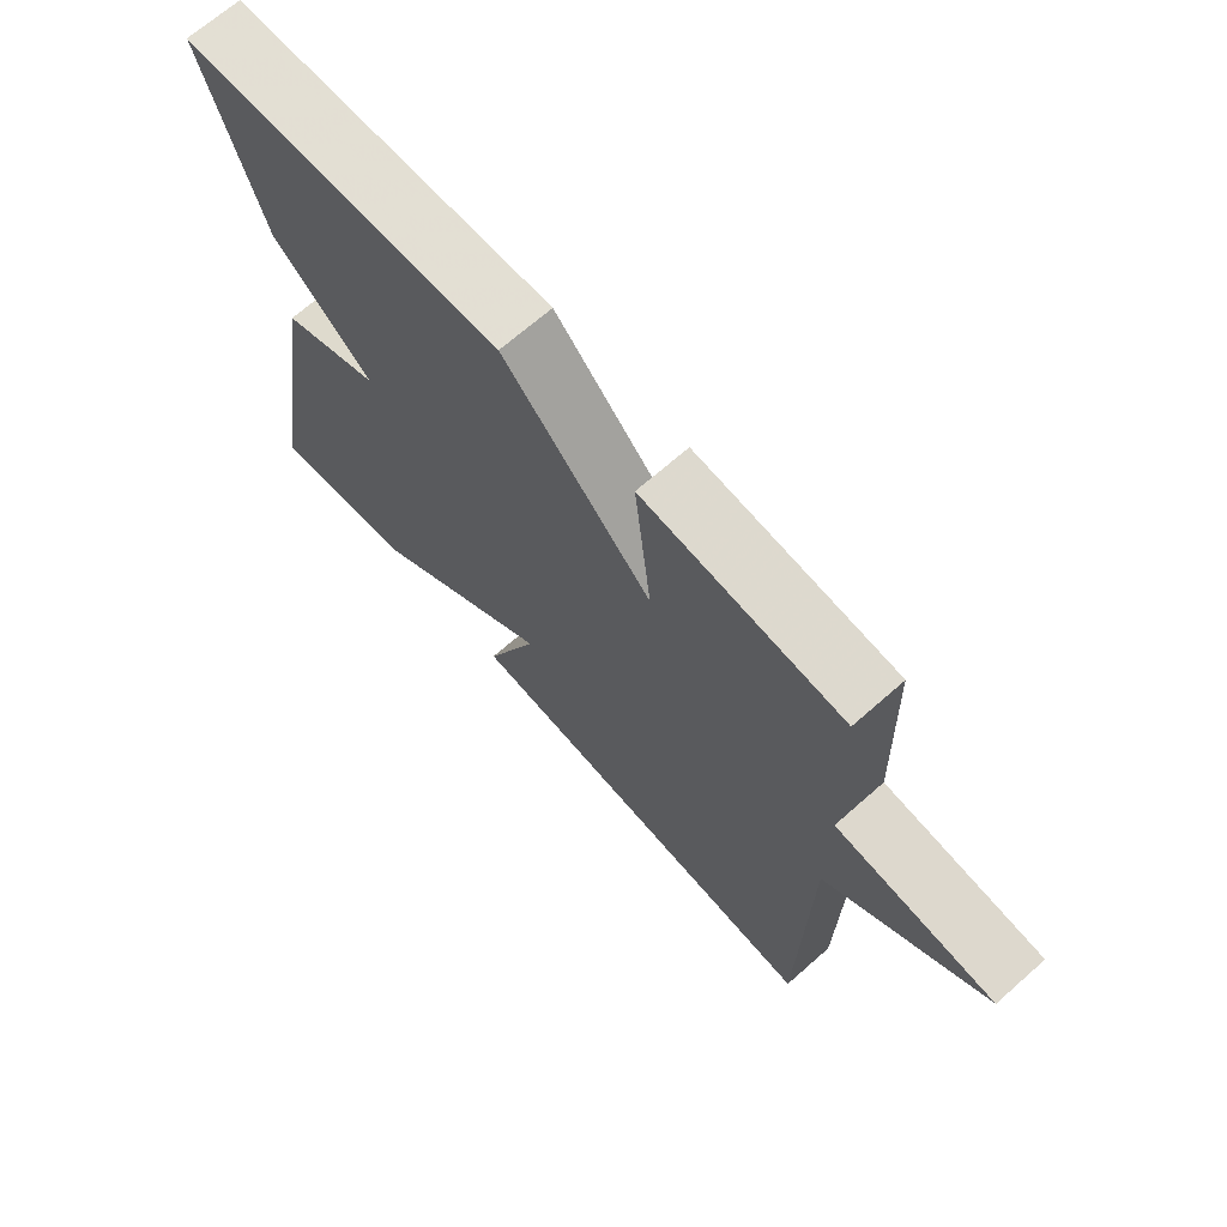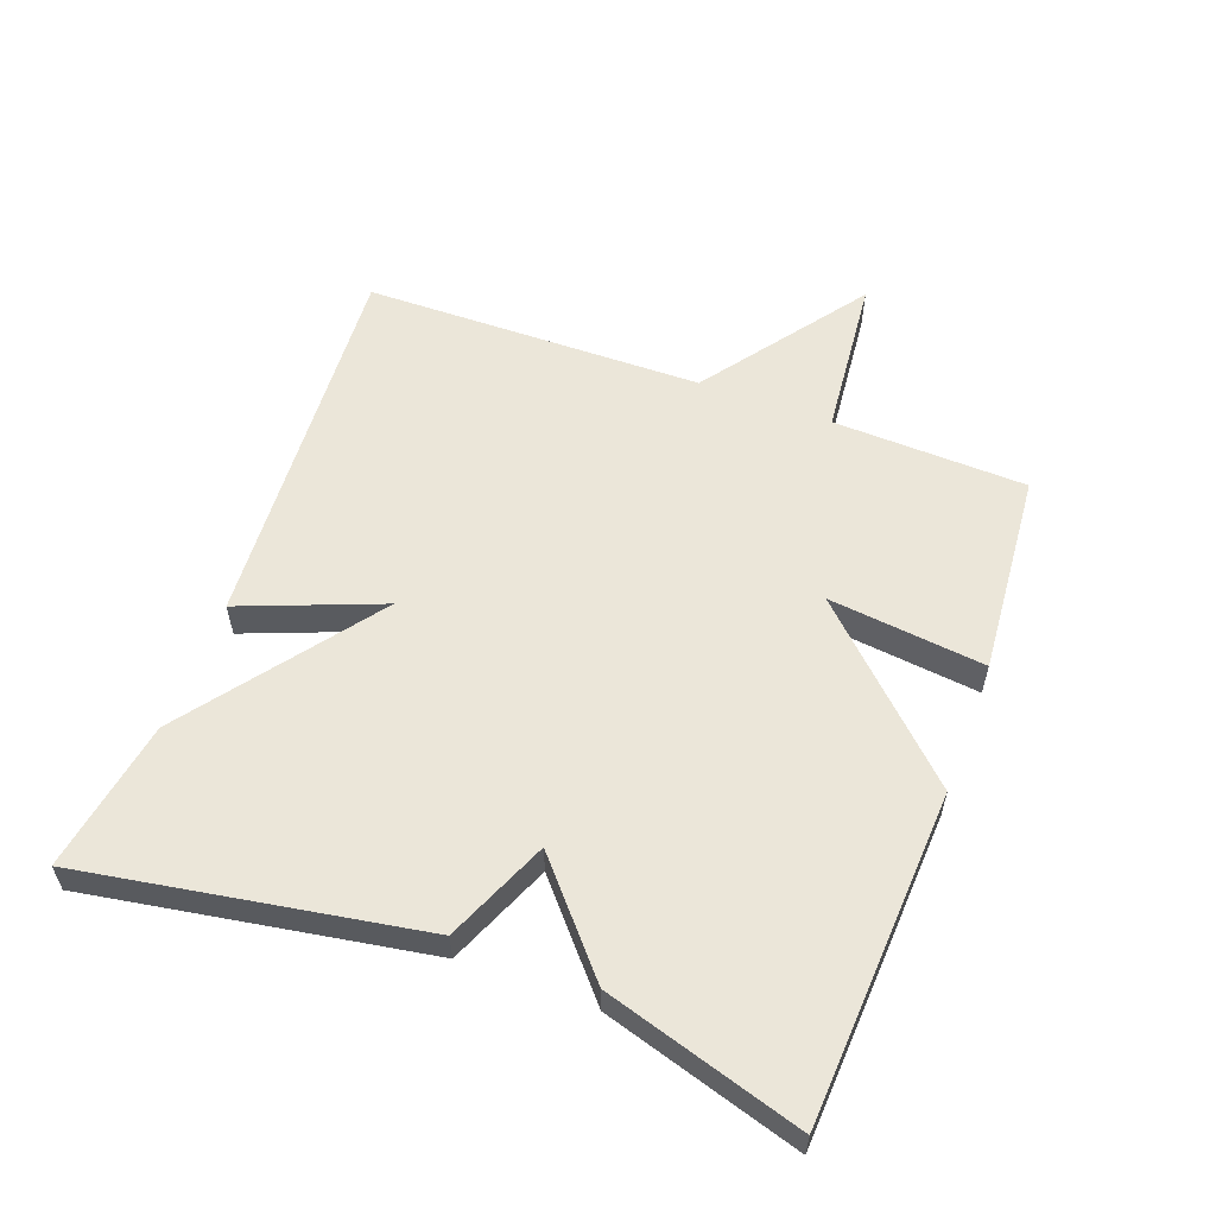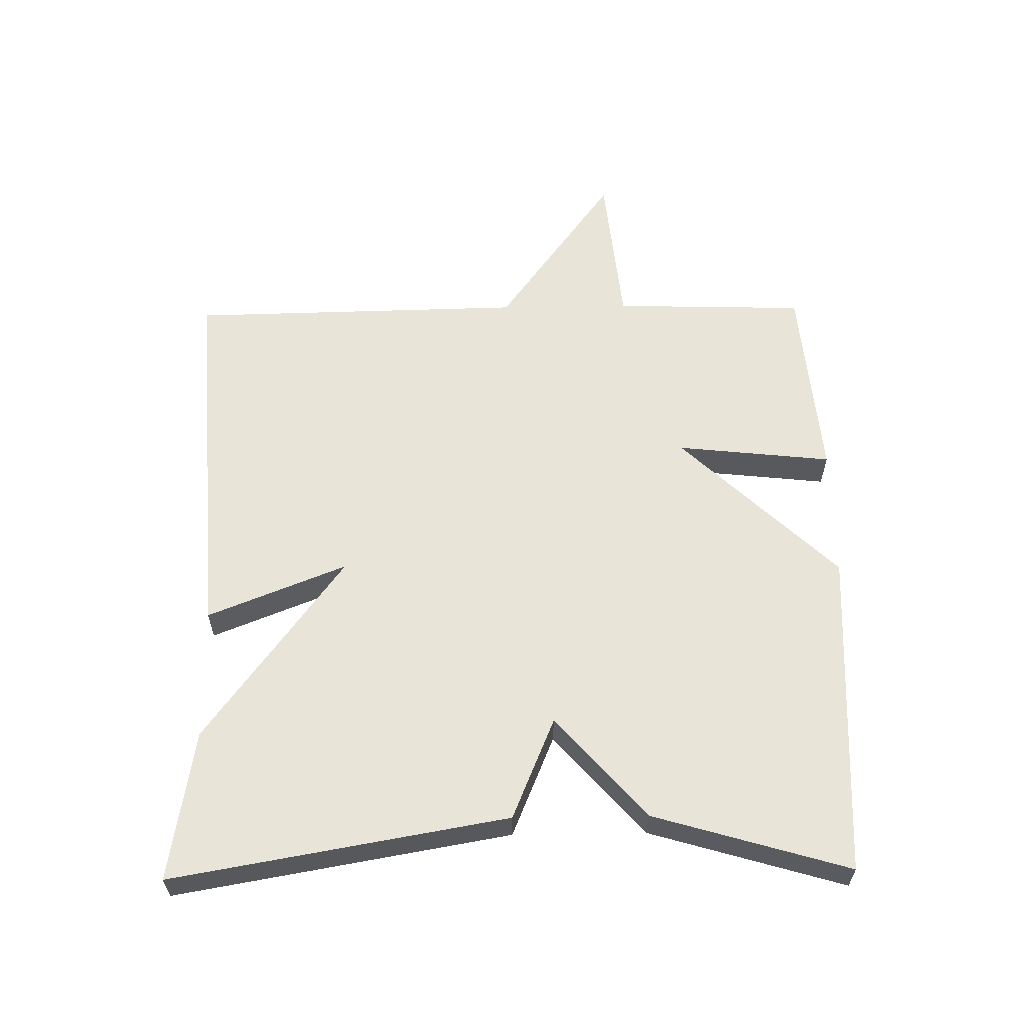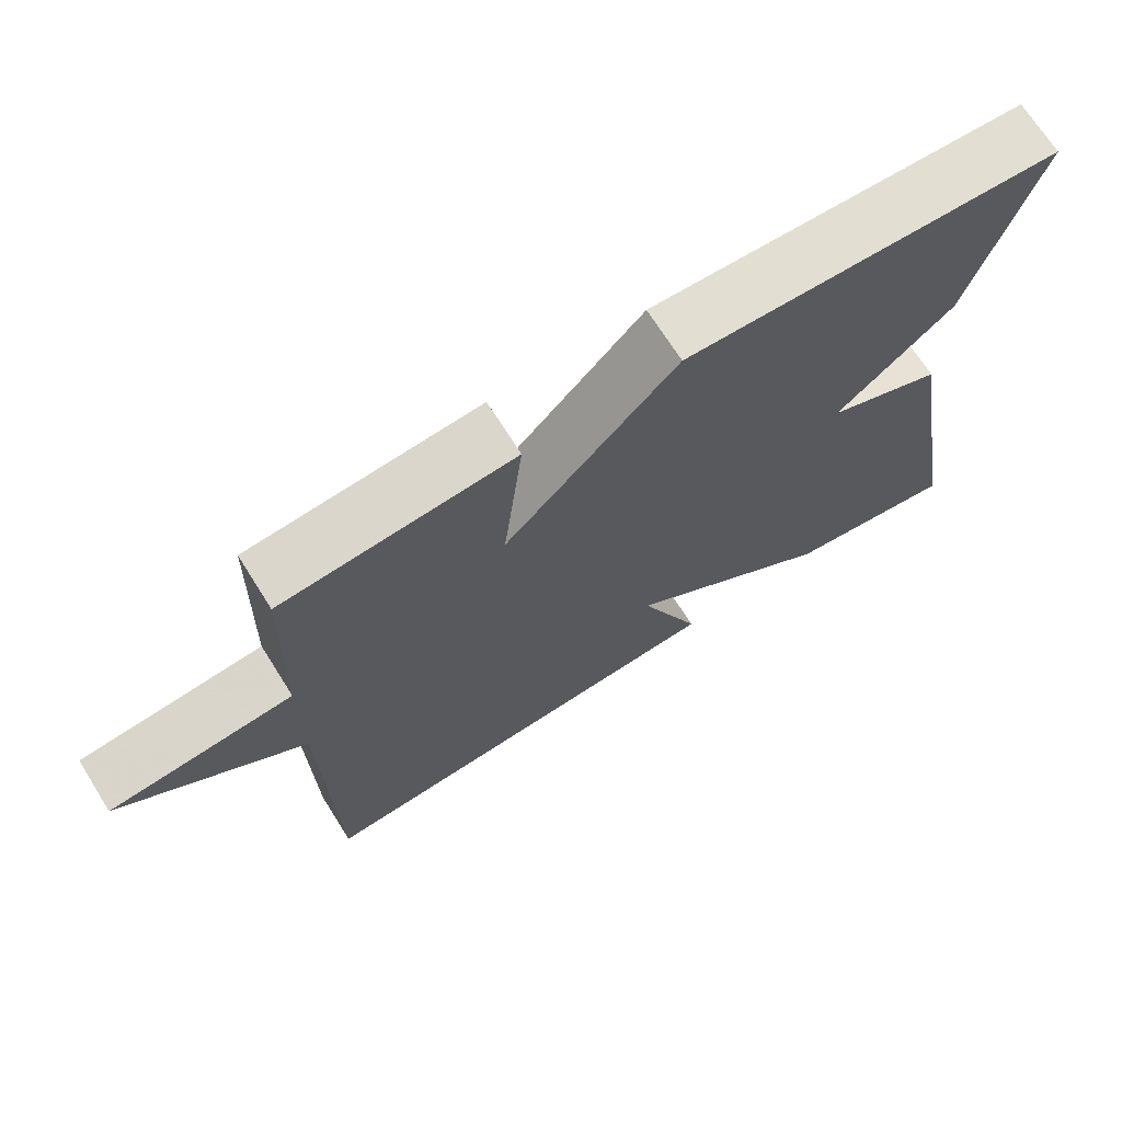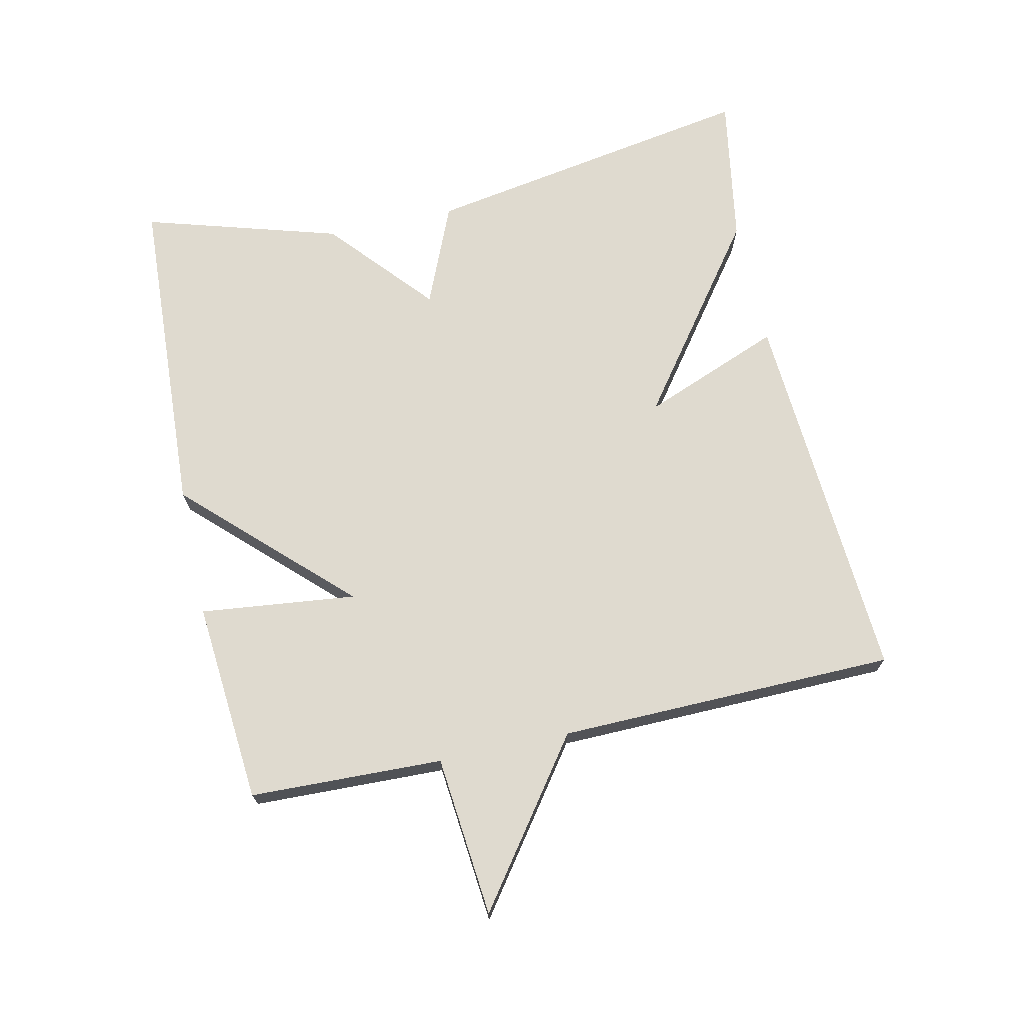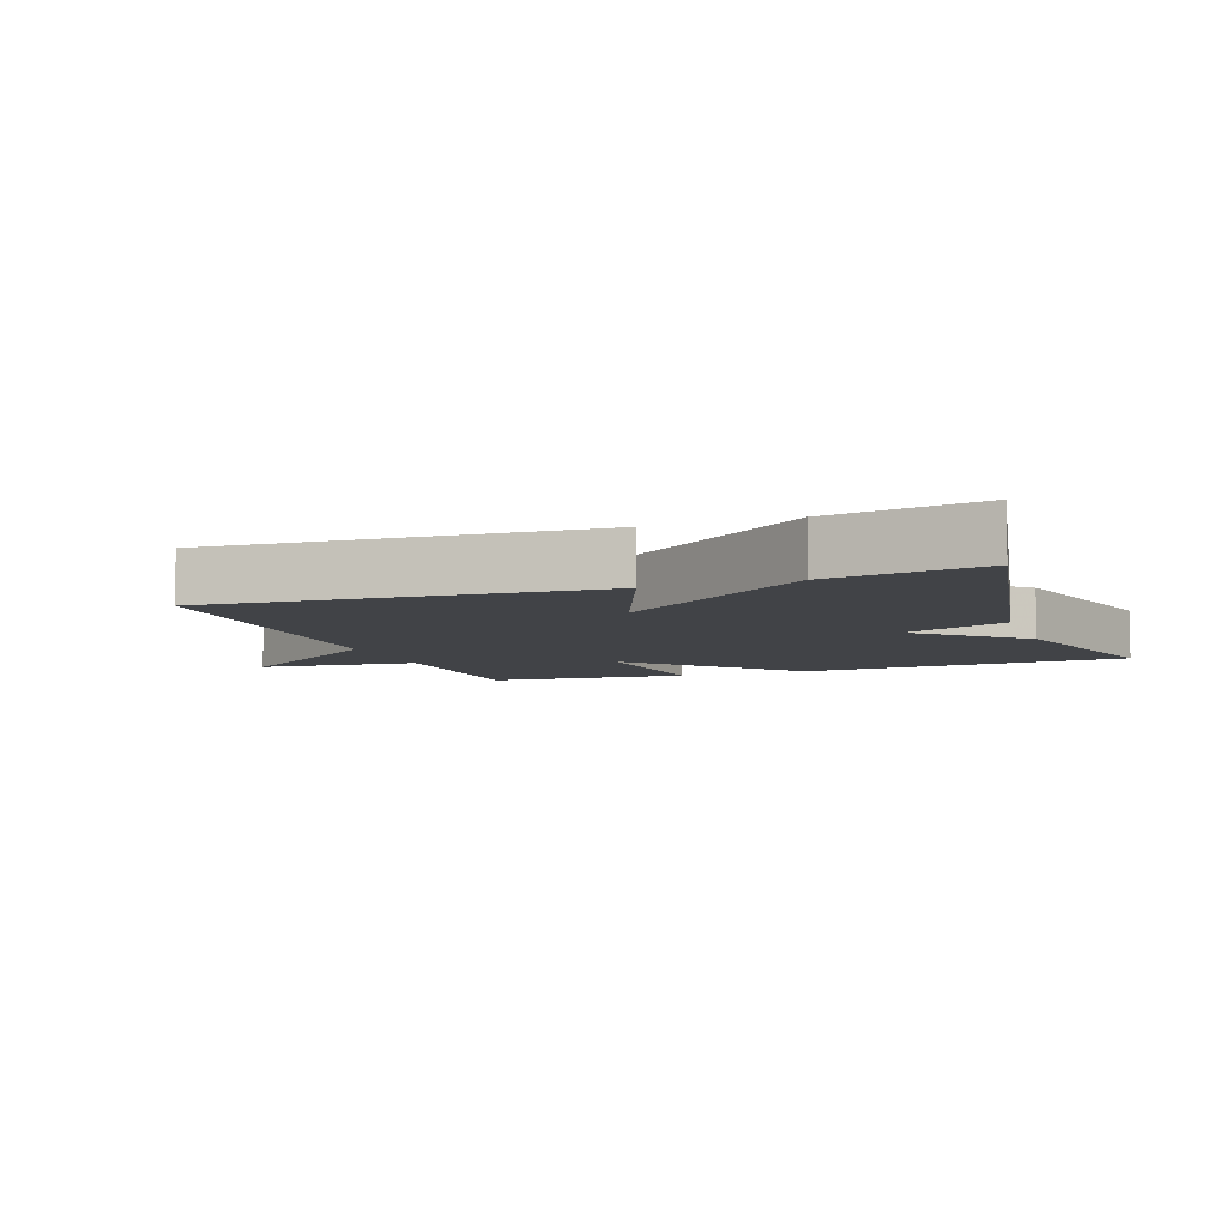
<metadata>
{"format":"obj","ext":"obj","renderer":"f3d","projection":"perspective","resolution":1024,"background":"white","views":[{"elev":68.6,"azim":48.6,"up":"+Z"},{"elev":57.6,"azim":-69.5,"up":"+Y"},{"elev":59.8,"azim":-90.9,"up":"+Y"},{"elev":70.1,"azim":147.8,"up":"+Z"},{"elev":70.7,"azim":77.7,"up":"+Y"},{"elev":-7.1,"azim":-160.2,"up":"+Y"}]}
</metadata>
<code>
v 0.5 0.07 0.5
v 0.509 0.07 0.209
v 0.751 0.07 0.185
v 0.509 0.07 0.009
v 0.5 0.07 -0.5
v -0.073 0.07 -0.462
v 0.01 0.07 -0.252
v -0.273 0.07 -0.462
v -0.5 0.07 -0.5
v -0.413 0.07 0.005
v -0.259 0.07 0.07
v -0.413 0.07 0.205
v -0.5 0.07 0.5
v -0.004 0.07 0.526
v 0.222 0.07 0.291
v 0.196 0.07 0.526
v 0.5 0 0.5
v 0.509 0 0.209
v 0.751 0 0.185
v 0.509 0 0.009
v 0.5 0 -0.5
v -0.073 0 -0.462
v 0.01 0 -0.252
v -0.273 0 -0.462
v -0.5 0 -0.5
v -0.413 0 0.005
v -0.259 0 0.07
v -0.413 0 0.205
v -0.5 0 0.5
v -0.004 0 0.526
v 0.222 0 0.291
v 0.196 0 0.526
f 15 16 1 2
f 13 14 15
f 12 13 15
f 11 12 15
f 11 15 2
f 10 11 2
f 9 10 2
f 8 9 2
f 7 8 2
f 6 7 2
f 5 6 2
f 4 5 2
f 2 3 4
f 18 17 32 31
f 31 30 29
f 31 29 28
f 31 28 27
f 18 31 27
f 18 27 26
f 18 26 25
f 18 25 24
f 18 24 23
f 18 23 22
f 18 22 21
f 18 21 20
f 20 19 18
f 1 17 18 2
f 2 18 19 3
f 3 19 20 4
f 4 20 21 5
f 5 21 22 6
f 6 22 23 7
f 7 23 24 8
f 8 24 25 9
f 9 25 26 10
f 10 26 27 11
f 11 27 28 12
f 12 28 29 13
f 13 29 30 14
f 14 30 31 15
f 15 31 32 16
f 16 32 17 1

</code>
